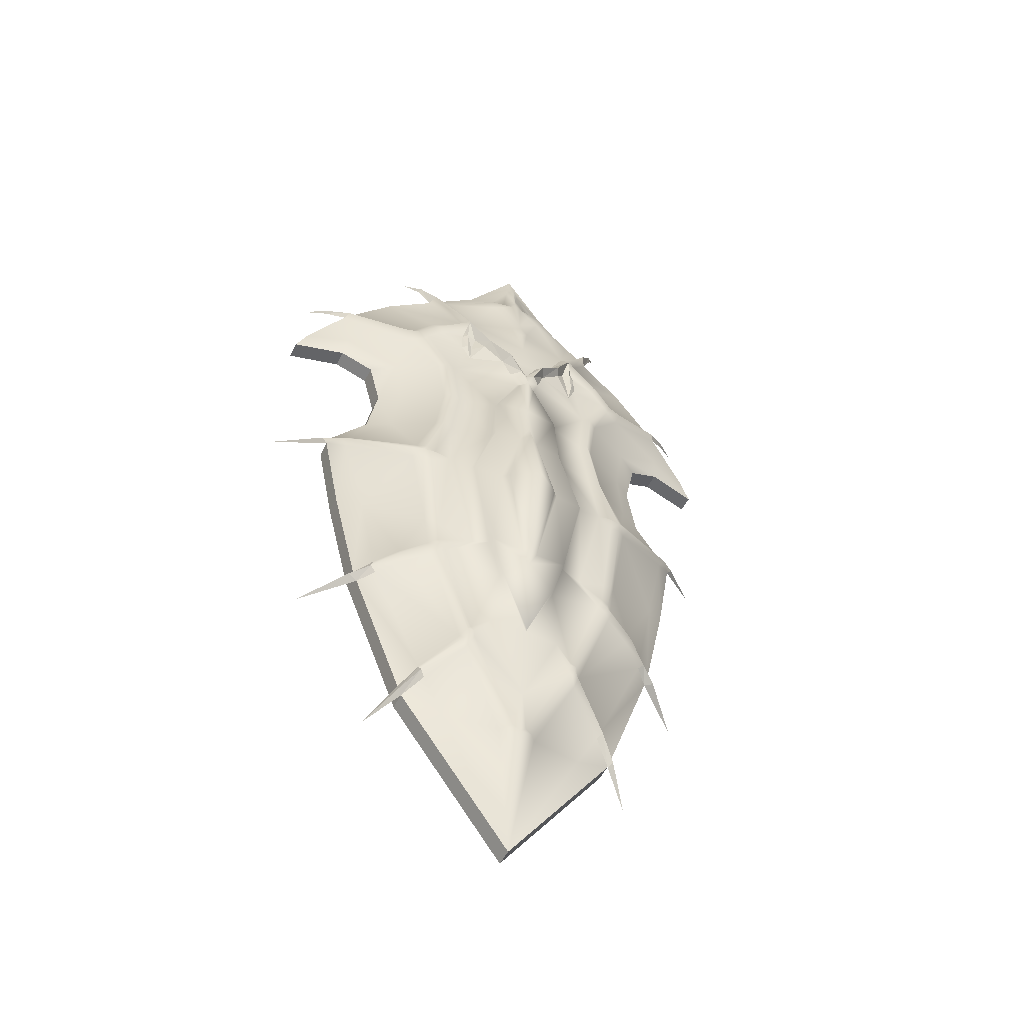
<metadata>
{"format":"obj","ext":"obj","renderer":"f3d","projection":"perspective","resolution":1024,"background":"white","views":[{"elev":-52.0,"azim":154.1,"up":"+Z"}]}
</metadata>
<code>
v 0.3823 0.06235 0.06493
v 0.2474 0.08312 0.1436
v 0.2726 0.07991 -0.1289
v 0.3751 0.06368 0.08452
v 0.3081 0.07488 0.1587
v 0.351 0.06795 -0.1053
v 0.3779 0.06316 0.5269
v 0.3604 0.06633 0.5443
v 0.2871 0.07792 0.5021
v -0.2475 0.08312 0.1436
v -0.3823 0.06235 0.06493
v -0.2727 0.07991 -0.1289
v -0.3751 0.06368 0.08452
v -0.3081 0.07488 0.1587
v -0.351 0.06795 -0.1053
v -0.3779 0.06316 0.5269
v -0.2872 0.07792 0.5021
v -0.3604 0.06633 0.5443
v 0.3921 0.09458 0.07709
v 0.3751 0.09535 0.08452
v 0.4749 0.01451 0.1119
v 0.3823 0.09402 0.06493
v 3.369e-05 0.2129 0.3869
v 0.03789 0.2189 0.4384
v 0.01476 0.2207 0.3869
v 0.0235 0.2079 0.4346
v 0.1137 0.179 0.464
v 0.08814 0.191 0.4748
v 0.1053 0.1783 0.5043
v 0.1173 0.1811 0.4237
v 0.1345 0.1761 0.4631
v 0.1244 0.1824 0.4636
v 0.1341 0.1761 0.5013
v 0.1232 0.18 0.5108
v 0.1204 0.1825 0.5622
v 0.08042 0.2057 0.482
v 0.04859 0.1991 0.4316
v 0.03249 0.2034 0.3869
v 0.0659 0.1973 0.4806
v 0.1077 0.1726 0.5745
v 0.1277 0.1744 0.5279
v 0.1757 0.1222 0.692
v 0.2124 0.1133 0.7331
v 0.1842 0.1368 0.6862
v 0.2081 0.1075 0.736
v 0.1939 0.1206 0.6773
v 0.2172 0.1065 0.7286
v 0.3702 0.1046 0.5363
v 0.4142 0.07 0.5535
v 0.3779 0.09483 0.5269
v 0.4147 0.07358 0.5592
v 0.4074 0.07138 0.5613
v 0.3604 0.098 0.5443
v 0.2414 0.0768 0.78
v 0.4546 0.03695 0.5789
v 0.2824 0.1362 -0.3062
v 0.2976 0.1081 -0.3283
v 0.272 0.1329 -0.3169
v 0.3151 0.1116 -0.3201
v 0.3054 0.107 -0.3065
v 0.2771 0.133 -0.2892
v 0.1785 0.1498 -0.5497
v 0.201 0.1199 -0.5976
v 0.1694 0.1424 -0.5588
v 0.2085 0.1277 -0.5901
v 0.1798 0.1401 -0.5341
v 0.2084 0.1192 -0.5775
v 0.3877 0.03639 -0.3516
v 0.2535 0.07577 -0.6472
v -0.392 0.09458 0.07709
v -0.4749 0.01451 0.1119
v -0.3751 0.09535 0.08452
v -0.3823 0.09402 0.06493
v -0.0378 0.2189 0.4384
v -0.02341 0.2079 0.4346
v -0.01469 0.2207 0.3869
v -0.1136 0.179 0.464
v -0.08807 0.191 0.4748
v -0.1173 0.1811 0.4237
v -0.1052 0.1783 0.5043
v -0.1344 0.1761 0.4631
v -0.1243 0.1824 0.4636
v -0.134 0.1761 0.5013
v -0.1231 0.18 0.5108
v -0.1203 0.1825 0.5622
v -0.08035 0.2057 0.482
v -0.04646 0.1991 0.4316
v -0.03242 0.2034 0.3869
v -0.06584 0.1973 0.4806
v -0.1077 0.1726 0.5745
v -0.1276 0.1744 0.5279
v -0.1757 0.1222 0.692
v -0.2123 0.1133 0.7331
v -0.2081 0.1075 0.736
v -0.1841 0.1368 0.6862
v -0.1939 0.1206 0.6773
v -0.2172 0.1065 0.7286
v -0.3701 0.1046 0.5363
v -0.4142 0.07 0.5535
v -0.4146 0.07358 0.5592
v -0.3779 0.09483 0.5269
v -0.4074 0.07138 0.5613
v -0.3604 0.098 0.5443
v -0.2414 0.0768 0.78
v -0.4546 0.03695 0.5789
v -0.2823 0.1362 -0.3062
v -0.2976 0.1081 -0.3283
v -0.315 0.1116 -0.3201
v -0.2719 0.1329 -0.3169
v -0.3054 0.107 -0.3065
v -0.2771 0.133 -0.2892
v -0.1784 0.1498 -0.5497
v -0.201 0.1199 -0.5976
v -0.2084 0.1277 -0.5901
v -0.1693 0.1424 -0.5588
v -0.1797 0.1401 -0.5341
v -0.2084 0.1192 -0.5775
v -0.3877 0.03639 -0.3516
v -0.2535 0.07577 -0.6472
v 0.201 0.08822 -0.5976
v 0.2084 0.08748 -0.5775
v 0.1939 0.0889 0.6773
v 0.1757 0.09055 0.692
v 1.49e-08 0.0981 0.8856
v 1.49e-08 0.1298 0.8856
v -0.09456 0.09592 0.7515
v -0.09456 0.1276 0.7515
v -0.1757 0.09055 0.692
v -0.2824 0.1103 0.6174
v -0.1939 0.0889 0.6773
v -0.2824 0.0786 0.6174
v -0.4498 0.08027 0.4269
v -0.4498 0.0486 0.4269
v -0.4696 0.07583 0.3869
v -0.4696 0.04416 0.3869
v -0.3724 0.06417 0.3908
v -0.3724 0.09584 0.3908
v -0.3105 0.07453 0.3551
v -0.3105 0.1062 0.3551
v -0.2892 0.07765 0.26
v -0.2892 0.1093 0.26
v -0.3081 0.1066 0.1587
v 0.09456 0.09592 0.7515
v 0.09456 0.1276 0.7515
v 0.2824 0.0786 0.6174
v 0.2824 0.1103 0.6174
v 0.4498 0.0486 0.4269
v 0.4498 0.08027 0.4269
v 0.4696 0.04416 0.3869
v 0.4696 0.07583 0.3869
v 0.3724 0.09584 0.3908
v 0.3724 0.06417 0.3908
v 0.3105 0.1062 0.3551
v 0.3105 0.07453 0.3551
v 0.2892 0.1093 0.26
v 0.2892 0.07765 0.26
v 0.3081 0.1066 0.1587
v 0.351 0.09962 -0.1053
v 0.3054 0.07528 -0.3065
v 0.2976 0.07644 -0.3283
v 0 0.1298 -0.8856
v 0 0.0981 -0.8856
v -0.201 0.08822 -0.5976
v -0.2976 0.07644 -0.3283
v -0.2084 0.08748 -0.5775
v -0.351 0.09962 -0.1053
v -0.3054 0.07528 -0.3065
v -0.05534 0.1525 0.7294
v -0.1381 0.1373 0.6816
v -0.04555 0.1459 0.7515
v -0.1369 0.1719 0.5949
v -0.1334 0.1687 0.5645
v -0.2014 0.1649 0.5194
v -0.2446 0.1511 0.4842
v -0.2576 0.157 0.4747
v -0.2484 0.1528 0.4479
v -0.3671 0.108 0.4262
v -0.2665 0.135 0.355
v -0.1866 0.1745 0.5097
v -0.2287 0.1649 0.4748
v -0.2193 0.1688 0.4495
v -0.1842 0.1697 0.3663
v -0.1681 0.1822 0.3674
v -0.1693 0.1736 0.2586
v -0.1532 0.1886 0.2593
v -0.1874 0.1775 0.1461
v -0.1737 0.1919 0.1425
v -0.1386 0.1814 0.2561
v -0.1562 0.1841 0.1388
v -0.1902 0.1929 0.02939
v -0.1521 0.1762 0.3685
v -0.2102 0.1662 0.4686
v -0.1807 0.1716 0.495
v -0.2158 0.1919 0.004492
v -0.2151 0.196 0.02082
v -0.1961 0.1927 -0.0003371
v -0.1942 0.2007 0.01693
v -0.1646 0.2024 0.01044
v -0.209 0.1953 0.03411
v -0.2266 0.1837 0.03997
v -0.2422 0.1838 0.02541
v -0.2314 0.1785 0.009699
v -0.1998 0.1801 -0.1738
v -0.1902 0.1897 -0.1792
v -0.1734 0.1896 -0.1851
v -0.2523 0.1347 0.2572
v -0.2637 0.1318 0.1535
v -0.3426 0.1194 0.07443
v -0.3609 0.1205 0.06343
v -0.3493 0.1178 0.04736
v -0.3088 0.1294 -0.1305
v -0.2369 0.1607 -0.2672
v -0.1909 0.1803 -0.2418
v -0.2417 0.165 -0.2819
v -0.1903 0.1859 -0.2566
v -0.23 0.1628 -0.2952
v -0.1186 0.1749 -0.4585
v -0.184 0.1823 -0.2712
v -0.1089 0.1863 -0.4438
v -0.1049 0.1877 -0.4559
v -0.09619 0.1881 -0.4463
v -0.09301 0.1836 -0.4576
v -0.1005 0.1867 -0.4709
v -0.1141 0.1833 -0.4693
v -0.1089 0.1753 -0.4863
v -0.02464 0.1725 -0.6426
v -0.03352 0.1623 -0.6453
v -0.1302 0.1388 -0.6325
v -0.06653 0.1928 -0.4092
v -0.09971 0.1817 -0.4324
v -0.1726 0.1896 -0.263
v -0.1779 0.1914 -0.2507
v -0.1819 0.1873 -0.2359
v -0.1693 0.1881 -0.2274
v -0.1652 0.193 -0.2436
v -0.1149 0.2006 -0.2182
v -0.1592 0.1888 -0.2535
v 3.366e-05 0.1806 -0.651
v 3.366e-05 0.1762 -0.6789
v -0.07618 0.2061 -0.2041
v -0.05382 0.2044 -0.2908
v 3.368e-05 0.2016 -0.4167
v 3.366e-05 0.1884 -0.5652
v -0.01228 0.1738 -0.6346
v -0.1202 0.2065 0.0002205
v -0.1153 0.2138 -0.0007566
v -0.07514 0.2159 -0.2036
v -0.05151 0.2127 -0.2891
v 3.368e-05 0.2064 -0.415
v 3.368e-05 0.2209 -0.243
v -0.01445 0.2209 -0.212
v 3.369e-05 0.2345 -0.2127
v -0.04822 0.2362 -0.01482
v 3.375e-05 0.2743 -0.02558
v 3.371e-05 0.2345 0.1486
v -0.01823 0.2208 0.1423
v 3.371e-05 0.2249 0.1801
v 3.368e-05 0.2209 0.2492
v -0.06405 0.2129 0.2503
v -0.07074 0.2158 0.1388
v -0.05957 0.2211 -0.008012
v -0.07504 0.2056 0.1388
v -0.06574 0.202 0.2523
v -0.01898 0.2062 0.3508
v -0.01634 0.2144 0.3412
v 3.372e-05 0.2232 0.3502
v 3.371e-05 0.2086 0.4338
v 3.366e-05 0.2007 0.5072
v -0.01287 0.188 0.5753
v 3.368e-05 0.1935 0.5736
v -0.01825 0.1821 0.6042
v 3.368e-05 0.1896 0.6059
v 3.368e-05 0.1829 0.6292
v -0.05477 0.1595 0.7005
v 3.366e-05 0.1595 0.7515
v 3.368e-05 0.1665 0.7269
v -0.009132 0.1658 0.7251
v -0.03223 0.1636 0.7094
v -0.06119 0.1607 0.7181
v -0.02776 0.1576 0.7272
v -0.01281 0.1418 0.8131
v 3.366e-05 0.138 0.85
v 3.366e-05 0.1517 0.8216
v -0.003881 0.1523 0.7771
v 0.109 0.1753 -0.4863
v 0.1006 0.1867 -0.4709
v 0.1141 0.1833 -0.4693
v 0.1049 0.1877 -0.4559
v 0.1187 0.1749 -0.4585
v 0.109 0.1863 -0.4438
v 0.09626 0.1881 -0.4463
v 0.09978 0.1817 -0.4324
v 0.1727 0.1896 -0.263
v 0.1592 0.1888 -0.2535
v 0.178 0.1914 -0.2507
v 0.1903 0.1859 -0.2566
v 0.191 0.1803 -0.2418
v 0.2417 0.165 -0.2819
v 0.237 0.1607 -0.2672
v 0.1999 0.1801 -0.1738
v 0.182 0.1873 -0.2359
v 0.23 0.1628 -0.2952
v 0.184 0.1823 -0.2712
v 0.3089 0.1294 -0.1305
v 0.3493 0.1178 0.04736
v 0.361 0.1205 0.06343
v 0.3427 0.1194 0.07443
v 0.2315 0.1785 0.009699
v 0.2422 0.1838 0.02541
v 0.2152 0.196 0.02082
v 0.2158 0.1919 0.004492
v 0.1903 0.1897 -0.1792
v 0.1734 0.1896 -0.1851
v 0.1694 0.1881 -0.2274
v 0.1652 0.193 -0.2436
v 0.1149 0.2006 -0.2182
v 0.1647 0.2024 0.01044
v 0.1203 0.2065 0.0002205
v 0.07511 0.2056 0.1388
v 0.1562 0.1841 0.1388
v 0.1903 0.1929 0.02939
v 0.1943 0.2007 0.01693
v 0.1962 0.1927 -0.0003371
v 0.07624 0.2061 -0.2041
v 0.1154 0.2138 -0.0007566
v 0.07081 0.2158 0.1388
v 0.05964 0.2211 -0.008012
v 0.01829 0.2208 0.1423
v 0.04829 0.2362 -0.01482
v 0.01451 0.2209 -0.212
v 0.07521 0.2159 -0.2036
v 0.05158 0.2127 -0.2891
v 0.05388 0.2044 -0.2908
v 0.06659 0.1928 -0.4092
v 0.09308 0.1836 -0.4576
v 0.01234 0.1738 -0.6346
v 0.02471 0.1725 -0.6426
v 0.03359 0.1623 -0.6453
v 0.1302 0.1388 -0.6325
v -0.2523 0.0826 0.3291
v -3.369e-05 0.0981 0.6327
v -0.155 0.09223 0.6174
v -3.368e-05 0.1326 0.5807
v -3.369e-05 0.1426 0.3906
v -3.366e-05 0.1455 -0.1236
v -0.2288 0.0853 -0.3555
v -3.366e-05 0.1429 -0.3555
v -0.1252 0.09427 -0.6334
v -3.368e-05 0.1239 -0.6444
v -3.368e-05 0.09819 -0.7787
v 0.1251 0.09427 -0.6334
v 0.2287 0.0853 -0.3555
v 0.2522 0.0826 0.3291
v 0.1549 0.09223 0.6174
v -3.369e-05 0.0981 0.7515
v 0.01287 0.1418 0.8131
v 0.003948 0.1523 0.7771
v 0.02783 0.1576 0.7272
v 0.1382 0.1373 0.6816
v 0.04562 0.1459 0.7515
v 0.05541 0.1525 0.7294
v 0.06126 0.1607 0.7181
v 0.05484 0.1595 0.7005
v 0.01832 0.1821 0.6042
v 0.01294 0.188 0.5753
v 0.009199 0.1658 0.7251
v 0.0323 0.1636 0.7094
v 0.01905 0.2062 0.3508
v 0.1521 0.1762 0.3685
v 0.2103 0.1662 0.4686
v 0.1808 0.1716 0.495
v 0.2666 0.135 0.355
v 0.2524 0.1347 0.2572
v 0.1843 0.1697 0.3663
v 0.1694 0.1736 0.2586
v 0.1682 0.1822 0.3674
v 0.2194 0.1688 0.4495
v 0.2288 0.1649 0.4748
v 0.1867 0.1745 0.5097
v 0.3672 0.108 0.4262
v 0.2485 0.1528 0.4479
v 0.2577 0.157 0.4747
v 0.2447 0.1511 0.4842
v 0.2014 0.1649 0.5194
v 0.1334 0.1687 0.5645
v 0.137 0.1719 0.5949
v 0.2638 0.1318 0.1535
v 0.1874 0.1775 0.1461
v 0.2267 0.1837 0.03997
v 0.209 0.1953 0.03411
v 0.1738 0.1919 0.1425
v 0.1386 0.1814 0.2561
v 0.06581 0.202 0.2523
v 0.06411 0.2129 0.2503
v 0.1533 0.1886 0.2593
v 0.01641 0.2144 0.3412
f 1 2 3
f 4 2 1
f 5 2 4
f 3 6 1
f 7 8 9
f 10 11 12
f 10 13 11
f 14 13 10
f 12 11 15
f 16 17 18
f 19 20 21
f 22 19 21
f 23 24 25
f 24 23 26
f 27 28 29
f 28 27 30
f 31 30 32
f 33 32 34
f 32 33 31
f 34 29 35
f 27 34 32
f 34 27 29
f 30 27 32
f 29 36 35
f 36 29 28
f 37 25 24
f 25 37 38
f 39 35 36
f 35 39 40
f 39 24 26
f 24 39 36
f 36 37 24
f 37 36 28
f 41 34 35
f 34 41 33
f 42 43 44
f 43 42 45
f 46 43 47
f 43 46 44
f 48 49 50
f 49 48 51
f 48 52 51
f 52 48 53
f 45 54 43
f 43 54 47
f 51 55 49
f 52 55 51
f 56 57 58
f 57 56 59
f 56 60 59
f 60 56 61
f 62 63 64
f 63 62 65
f 66 65 62
f 65 66 67
f 59 68 57
f 60 68 59
f 65 69 63
f 67 69 65
f 37 28 30
f 70 71 72
f 73 71 70
f 23 74 75
f 74 23 76
f 77 78 79
f 78 77 80
f 81 82 79
f 83 82 81
f 82 83 84
f 84 85 80
f 77 84 80
f 84 77 82
f 79 82 77
f 80 86 78
f 86 80 85
f 87 76 88
f 76 87 74
f 89 85 90
f 85 89 86
f 89 74 86
f 74 89 75
f 86 87 78
f 87 86 74
f 91 84 83
f 84 91 85
f 92 93 94
f 93 92 95
f 96 93 95
f 93 96 97
f 98 99 100
f 99 98 101
f 98 102 103
f 102 98 100
f 94 93 104
f 93 97 104
f 100 99 105
f 102 100 105
f 106 107 108
f 107 106 109
f 106 110 111
f 110 106 108
f 112 113 114
f 113 112 115
f 116 114 117
f 114 116 112
f 108 107 118
f 110 108 118
f 114 113 119
f 117 114 119
f 87 79 78
f 20 22 21
f 46 45 42
f 45 46 47
f 47 54 45
f 49 55 52
f 57 68 60
f 63 69 67
f 49 53 50
f 53 49 52
f 72 71 73
f 96 94 97
f 94 96 92
f 97 94 104
f 99 102 105
f 107 110 118
f 113 117 119
f 99 103 102
f 103 99 101
f 63 67 120
f 67 121 120
f 122 46 123
f 46 42 123
f 124 125 126
f 125 127 126
f 127 92 126
f 92 128 126
f 96 129 130
f 129 131 130
f 129 103 131
f 103 18 131
f 101 132 16
f 132 133 16
f 132 134 133
f 134 135 133
f 135 134 136
f 134 137 136
f 136 137 138
f 137 139 138
f 138 139 140
f 139 141 140
f 141 142 140
f 142 14 140
f 142 72 14
f 72 13 14
f 72 73 13
f 73 11 13
f 103 101 18
f 101 16 18
f 92 96 128
f 96 130 128
f 143 144 124
f 144 125 124
f 123 42 143
f 42 144 143
f 145 146 122
f 146 46 122
f 8 53 145
f 53 146 145
f 147 148 7
f 148 50 7
f 149 150 147
f 150 148 147
f 7 50 8
f 50 53 8
f 151 150 152
f 150 149 152
f 153 151 154
f 151 152 154
f 155 153 156
f 153 154 156
f 5 157 156
f 157 155 156
f 4 20 5
f 20 157 5
f 1 22 4
f 22 20 4
f 158 22 6
f 22 1 6
f 60 158 159
f 158 6 159
f 67 57 121
f 57 160 121
f 57 60 160
f 60 159 160
f 161 63 162
f 63 120 162
f 163 113 162
f 113 161 162
f 164 107 165
f 107 117 165
f 15 166 167
f 166 110 167
f 11 73 15
f 73 166 15
f 167 110 164
f 110 107 164
f 165 117 163
f 117 113 163
f 168 169 170
f 169 92 170
f 170 92 127
f 169 90 92
f 90 171 92
f 92 171 95
f 171 172 95
f 95 172 96
f 96 172 129
f 172 173 129
f 129 173 103
f 173 174 103
f 103 174 98
f 174 175 98
f 175 176 98
f 98 176 101
f 176 177 101
f 101 177 132
f 132 177 134
f 134 177 137
f 177 178 137
f 90 85 171
f 171 85 172
f 85 179 172
f 172 179 173
f 179 180 173
f 173 180 174
f 174 180 175
f 180 181 175
f 175 181 176
f 176 181 182
f 181 183 182
f 182 183 184
f 183 185 184
f 184 185 186
f 186 185 187
f 185 188 187
f 188 189 187
f 189 190 187
f 188 185 191
f 185 183 191
f 183 181 191
f 191 181 192
f 181 180 192
f 180 179 192
f 192 179 193
f 193 179 91
f 179 85 91
f 194 195 196
f 195 197 196
f 196 197 198
f 198 197 190
f 197 195 190
f 195 199 190
f 190 199 187
f 187 199 186
f 186 199 200
f 199 195 200
f 200 195 201
f 201 195 202
f 195 194 202
f 202 194 203
f 203 194 204
f 194 196 204
f 196 205 204
f 177 176 178
f 176 182 178
f 178 182 206
f 182 184 206
f 184 186 206
f 206 186 207
f 186 200 207
f 207 200 208
f 208 200 209
f 200 201 209
f 201 202 209
f 209 202 210
f 210 202 211
f 202 203 211
f 211 203 212
f 203 213 212
f 212 213 214
f 213 215 214
f 137 178 139
f 139 178 141
f 178 206 141
f 206 207 141
f 141 207 142
f 207 208 142
f 142 208 72
f 208 209 72
f 72 209 70
f 70 209 73
f 209 210 73
f 73 210 166
f 210 211 166
f 166 211 110
f 110 211 111
f 211 212 111
f 111 212 106
f 212 214 106
f 214 216 106
f 106 216 109
f 216 217 109
f 217 116 109
f 109 116 107
f 116 117 107
f 215 218 214
f 214 218 216
f 216 218 217
f 218 219 217
f 217 219 220
f 219 221 220
f 221 222 220
f 222 223 220
f 223 224 220
f 220 224 217
f 217 224 116
f 116 224 112
f 112 224 225
f 224 223 225
f 223 226 225
f 226 227 225
f 225 227 228
f 227 161 228
f 161 113 228
f 113 115 228
f 228 115 225
f 115 112 225
f 222 221 229
f 229 221 230
f 221 219 230
f 230 219 231
f 219 218 231
f 218 215 231
f 231 215 232
f 215 213 232
f 232 213 233
f 213 203 233
f 203 204 233
f 204 205 233
f 205 234 233
f 233 234 235
f 234 236 235
f 236 237 235
f 237 232 235
f 235 232 233
f 232 237 231
f 237 230 231
f 238 239 226
f 239 161 226
f 226 161 227
f 236 240 237
f 240 241 237
f 237 241 230
f 230 241 229
f 241 242 229
f 242 243 229
f 229 243 222
f 243 244 222
f 222 244 223
f 223 244 226
f 226 244 238
f 244 243 238
f 245 246 240
f 246 247 240
f 247 248 240
f 240 248 241
f 241 248 242
f 242 248 249
f 249 248 250
f 248 247 250
f 247 251 250
f 250 251 252
f 251 253 252
f 252 253 254
f 254 253 255
f 253 256 255
f 255 256 257
f 257 256 258
f 258 256 259
f 256 260 259
f 256 261 260
f 260 261 246
f 246 261 247
f 247 261 251
f 251 261 253
f 261 256 253
f 190 189 198
f 198 189 262
f 189 188 262
f 262 188 263
f 188 191 263
f 191 264 263
f 263 264 265
f 264 266 265
f 266 258 265
f 258 259 265
f 265 259 263
f 259 260 263
f 263 260 262
f 260 246 262
f 246 245 262
f 262 245 198
f 198 245 236
f 245 240 236
f 91 83 193
f 83 81 193
f 193 81 192
f 192 81 191
f 81 79 191
f 79 87 191
f 87 88 191
f 191 88 264
f 264 88 266
f 88 76 266
f 266 76 23
f 196 198 205
f 198 236 205
f 205 236 234
f 23 75 267
f 267 75 268
f 75 89 268
f 89 90 268
f 90 269 268
f 268 269 270
f 269 271 270
f 270 271 272
f 272 271 273
f 273 271 274
f 274 271 90
f 271 269 90
f 275 276 277
f 276 273 277
f 277 273 278
f 273 274 278
f 274 279 278
f 278 279 277
f 279 280 277
f 277 280 275
f 90 169 274
f 274 169 279
f 169 168 279
f 279 168 280
f 168 170 280
f 280 170 281
f 170 127 281
f 127 125 281
f 125 282 281
f 282 283 281
f 281 283 284
f 283 275 284
f 275 280 284
f 284 280 281
f 285 286 287
f 286 288 287
f 64 285 62
f 285 287 62
f 62 287 66
f 66 287 289
f 287 288 289
f 289 288 290
f 288 291 290
f 291 292 290
f 290 292 293
f 292 294 293
f 294 295 293
f 293 295 296
f 295 297 296
f 296 297 298
f 298 297 299
f 299 297 300
f 297 301 300
f 302 289 303
f 289 290 303
f 290 293 303
f 293 296 303
f 296 298 303
f 303 298 302
f 67 66 57
f 57 66 58
f 66 289 58
f 289 302 58
f 58 302 56
f 302 298 56
f 298 299 56
f 56 299 61
f 299 304 61
f 61 304 60
f 60 304 158
f 304 305 158
f 158 305 22
f 305 306 22
f 22 306 19
f 19 306 20
f 306 307 20
f 20 307 157
f 299 300 304
f 300 308 304
f 304 308 305
f 305 308 306
f 306 308 309
f 309 308 310
f 310 308 311
f 308 300 311
f 311 300 312
f 300 301 312
f 312 301 313
f 313 301 314
f 301 315 314
f 315 316 314
f 314 316 313
f 313 316 317
f 316 318 317
f 317 318 319
f 319 320 317
f 320 321 317
f 317 321 322
f 321 310 322
f 322 310 323
f 310 311 323
f 311 312 323
f 312 313 323
f 313 317 323
f 323 317 322
f 297 295 301
f 301 295 315
f 295 294 315
f 315 294 316
f 294 324 316
f 316 324 318
f 324 325 318
f 318 325 319
f 319 325 326
f 325 327 326
f 326 327 328
f 328 327 329
f 329 327 330
f 330 327 331
f 327 325 331
f 325 324 331
f 331 324 332
f 324 333 332
f 257 328 255
f 328 329 255
f 255 329 254
f 254 329 252
f 329 330 252
f 252 330 250
f 330 331 250
f 331 332 250
f 250 332 249
f 249 332 242
f 332 333 242
f 333 334 242
f 242 334 243
f 334 335 243
f 335 336 243
f 243 336 238
f 336 337 238
f 238 337 239
f 324 294 333
f 294 292 333
f 333 292 334
f 292 291 334
f 334 291 335
f 291 288 335
f 288 286 335
f 335 286 336
f 336 286 337
f 286 285 337
f 337 285 338
f 338 285 339
f 285 64 339
f 64 63 339
f 63 161 339
f 339 161 338
f 338 161 337
f 161 239 337
f 14 10 140
f 10 340 140
f 140 340 138
f 340 17 138
f 138 17 136
f 17 16 136
f 16 133 136
f 136 133 135
f 341 342 343
f 342 17 343
f 343 17 344
f 17 340 344
f 340 10 344
f 10 12 344
f 344 12 345
f 12 346 345
f 345 346 347
f 346 348 347
f 347 348 349
f 348 350 349
f 350 351 349
f 349 351 347
f 351 352 347
f 347 352 345
f 352 3 345
f 345 3 344
f 167 164 15
f 15 164 12
f 12 164 346
f 164 165 346
f 165 163 346
f 346 163 348
f 348 163 350
f 163 162 350
f 162 120 350
f 350 120 351
f 351 120 352
f 120 121 352
f 121 160 352
f 352 160 3
f 3 160 6
f 160 159 6
f 3 2 344
f 2 353 344
f 353 9 344
f 344 9 343
f 9 354 343
f 343 354 341
f 149 147 152
f 147 7 152
f 7 9 152
f 152 9 154
f 9 353 154
f 154 353 156
f 353 2 156
f 156 2 5
f 8 145 9
f 9 145 354
f 145 122 354
f 122 123 354
f 123 143 354
f 354 143 341
f 341 143 355
f 143 124 355
f 124 126 355
f 355 126 341
f 341 126 342
f 126 128 342
f 128 130 342
f 130 131 342
f 342 131 17
f 131 18 17
f 144 356 125
f 125 356 282
f 282 356 283
f 356 357 283
f 283 357 275
f 275 357 358
f 357 356 358
f 40 359 42
f 42 359 360
f 359 361 360
f 361 358 360
f 358 356 360
f 356 144 360
f 360 144 42
f 358 361 362
f 361 359 362
f 362 359 363
f 359 40 363
f 363 40 364
f 40 365 364
f 362 366 358
f 358 366 275
f 275 366 276
f 276 366 273
f 273 366 367
f 366 362 367
f 362 363 367
f 367 363 273
f 363 364 273
f 273 364 272
f 272 364 270
f 364 365 270
f 270 365 268
f 365 40 268
f 40 39 268
f 39 26 268
f 268 26 267
f 26 23 267
f 23 25 266
f 25 38 266
f 266 38 368
f 368 38 369
f 38 37 369
f 37 30 369
f 30 31 369
f 369 31 370
f 370 31 371
f 31 33 371
f 371 33 41
f 372 373 374
f 373 375 374
f 375 376 374
f 374 376 377
f 376 369 377
f 369 370 377
f 377 370 378
f 378 370 379
f 370 371 379
f 371 41 379
f 379 41 35
f 380 372 381
f 372 374 381
f 374 377 381
f 381 377 382
f 377 378 382
f 382 378 383
f 383 378 384
f 378 379 384
f 384 379 385
f 379 35 385
f 385 35 386
f 35 40 386
f 40 42 386
f 42 44 386
f 386 44 385
f 44 46 385
f 46 146 385
f 385 146 384
f 146 53 384
f 384 53 383
f 53 48 383
f 383 48 382
f 382 48 381
f 48 50 381
f 381 50 380
f 50 148 380
f 148 150 380
f 150 151 380
f 380 151 372
f 151 153 372
f 153 155 372
f 372 155 373
f 373 155 387
f 155 157 387
f 157 307 387
f 373 387 388
f 388 387 389
f 387 307 389
f 307 306 389
f 306 309 389
f 309 310 389
f 389 310 390
f 310 321 390
f 390 321 391
f 321 320 391
f 391 320 392
f 320 319 392
f 392 319 393
f 319 326 393
f 393 326 394
f 326 328 394
f 394 328 258
f 328 257 258
f 389 390 388
f 390 391 388
f 388 391 395
f 391 392 395
f 392 369 395
f 369 376 395
f 376 375 395
f 395 375 388
f 375 373 388
f 392 393 369
f 369 393 368
f 393 396 368
f 368 396 266
f 266 396 258
f 258 396 394
f 396 393 394

</code>
